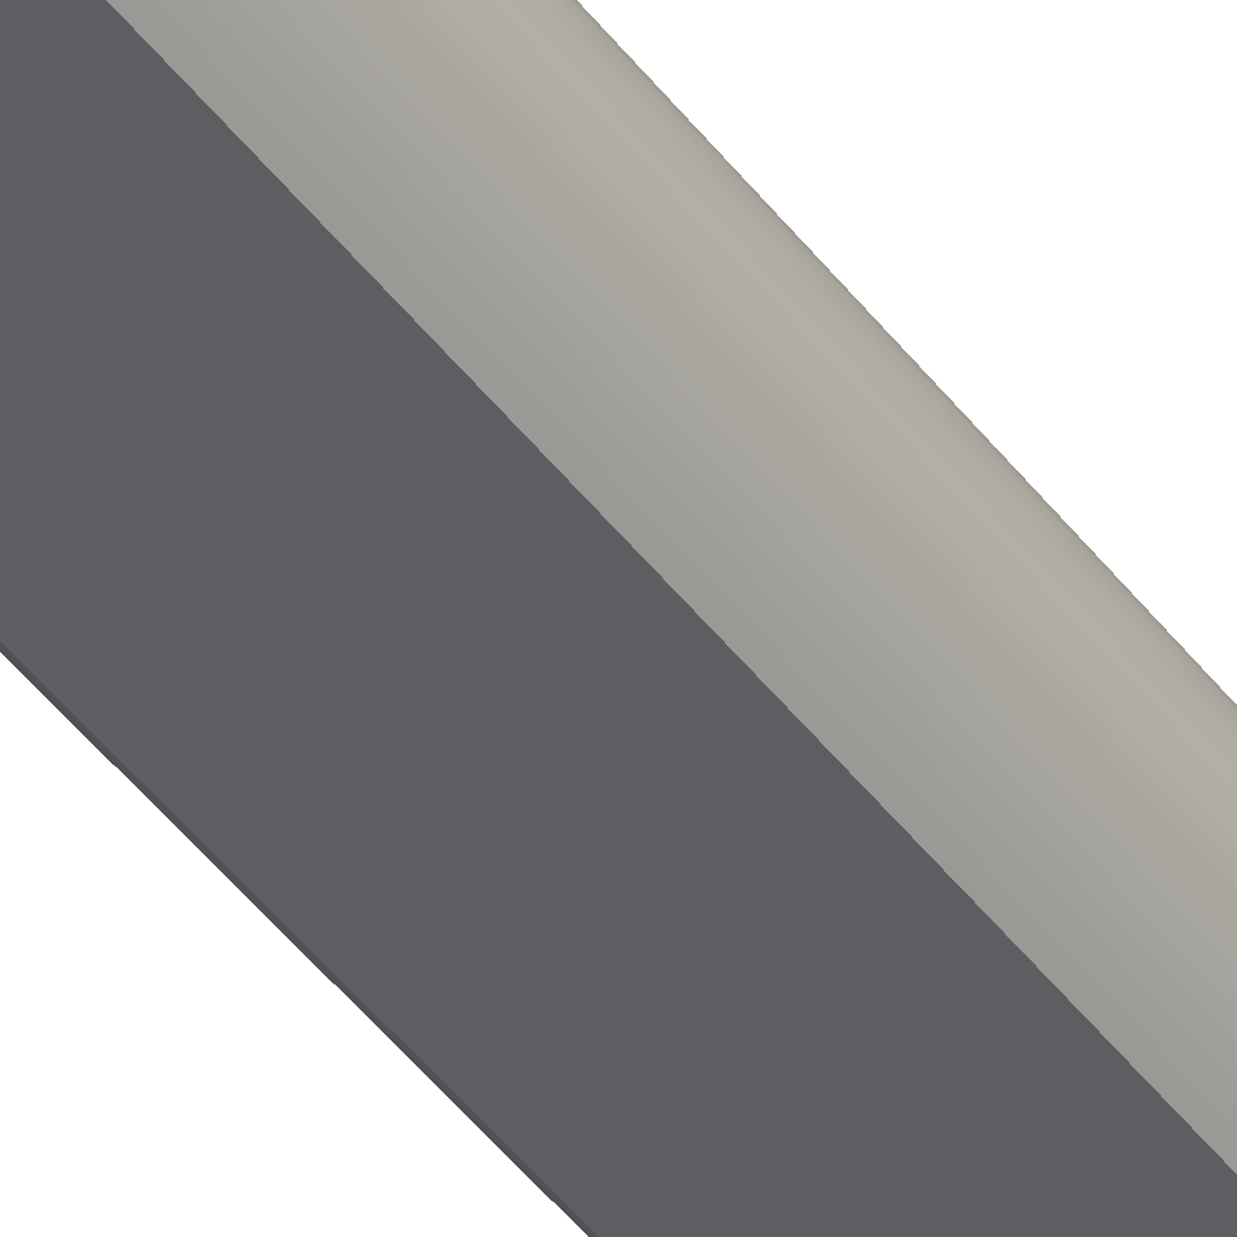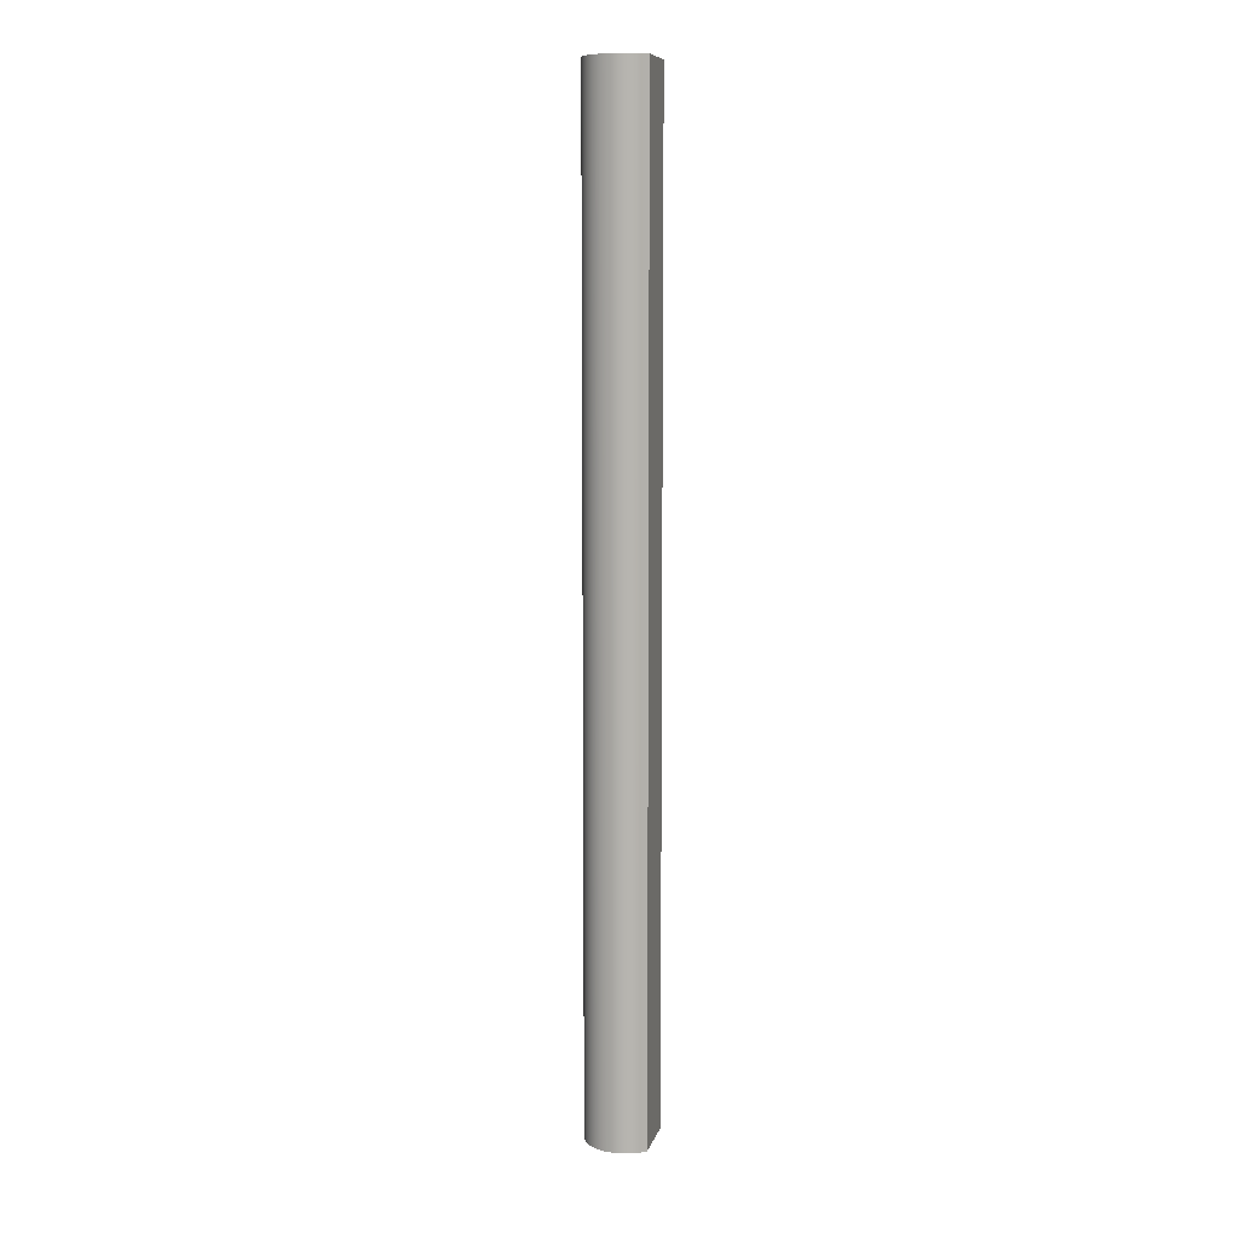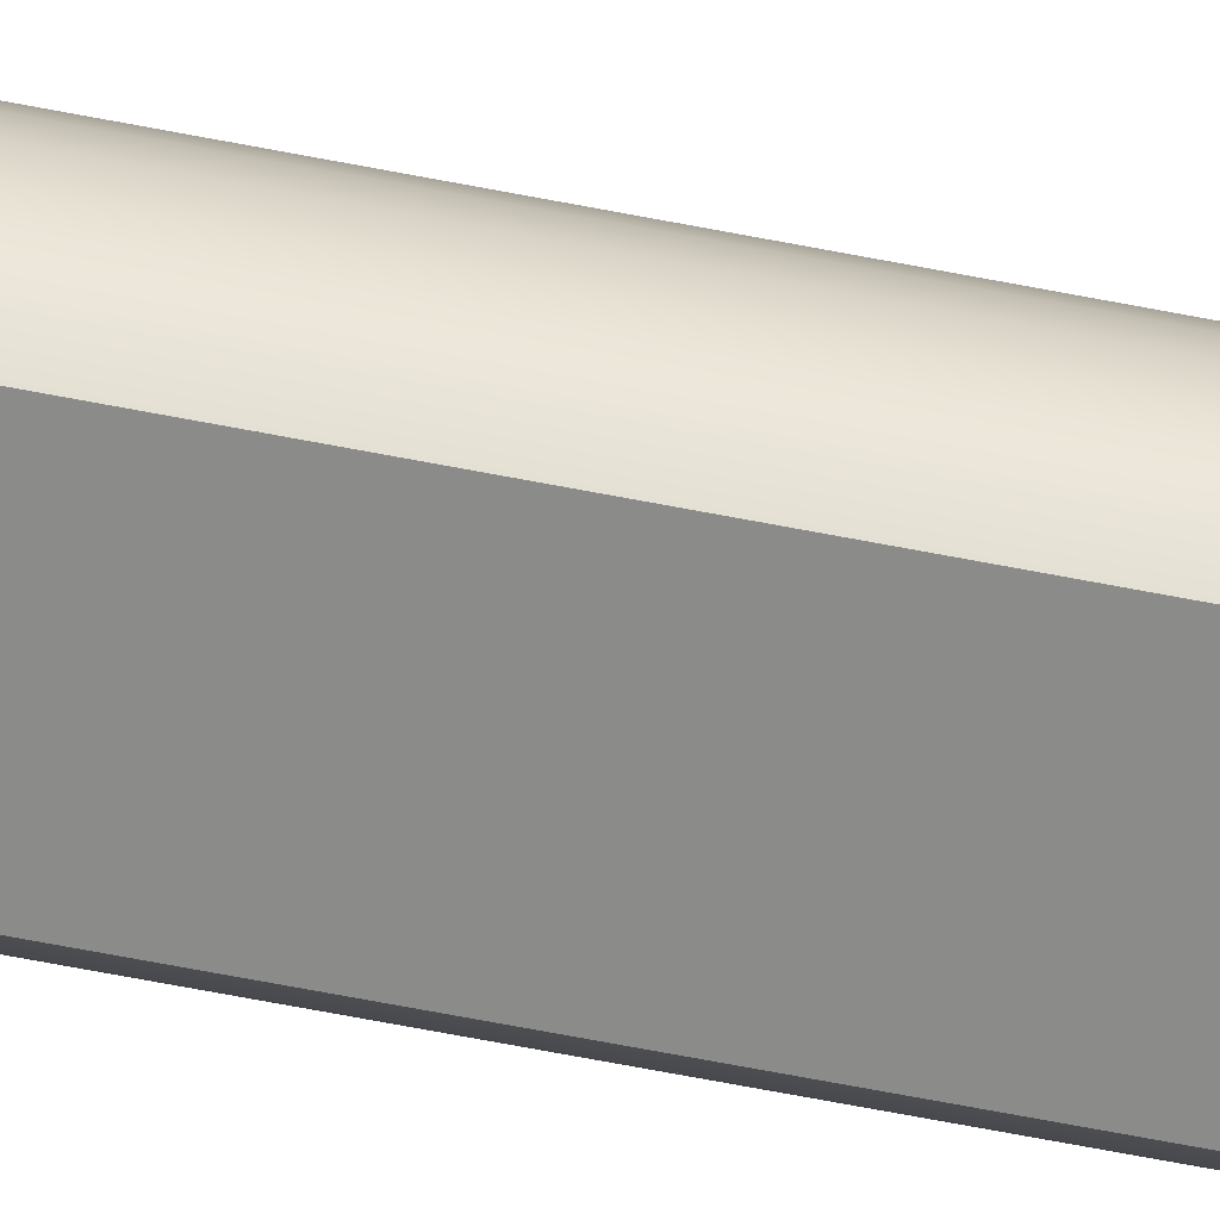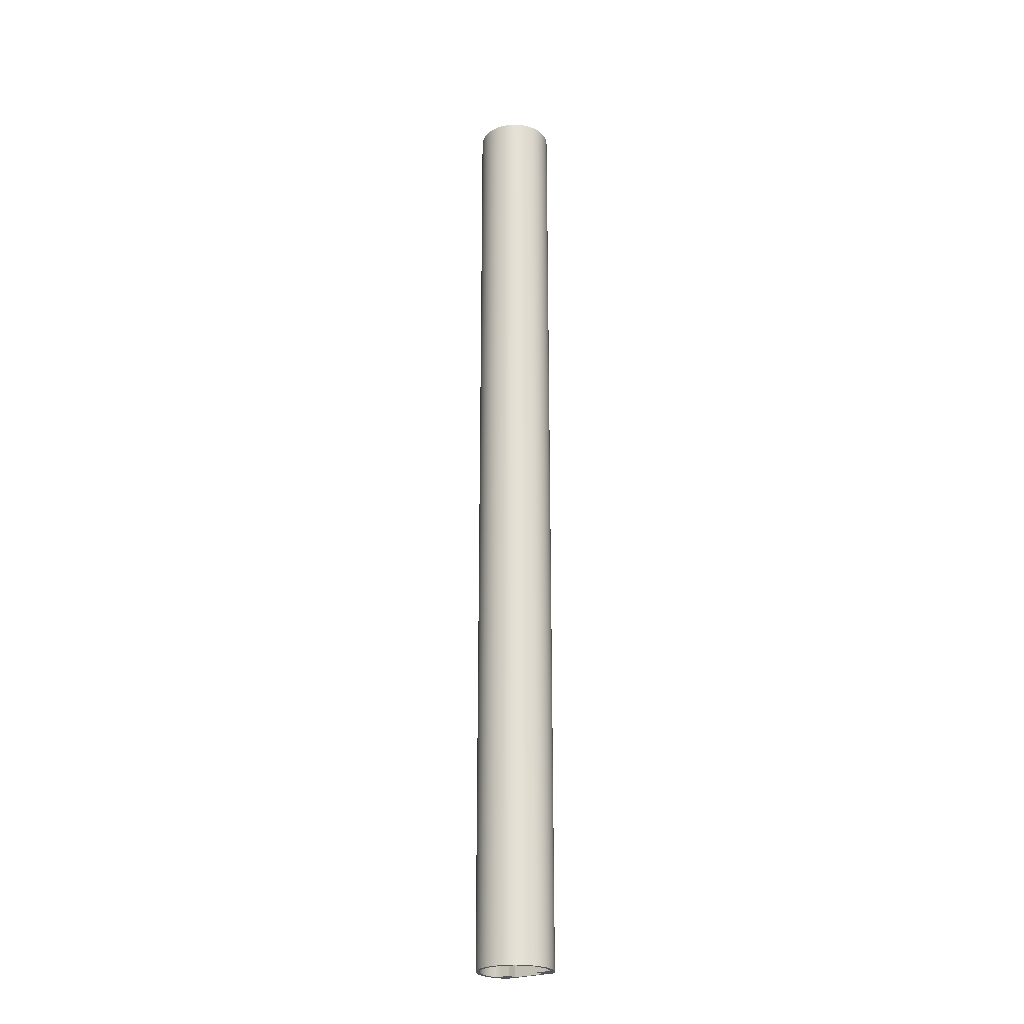
<metadata>
{"format":"obj","ext":"obj","renderer":"f3d","projection":"perspective","resolution":1024,"background":"white","views":[{"elev":-39.3,"azim":31.5,"up":"+Y"},{"elev":9.4,"azim":-76.1,"up":"+Z"},{"elev":-63.7,"azim":-101.3,"up":"+Y"},{"elev":-24.7,"azim":-146.3,"up":"+Z"}]}
</metadata>
<code>
o Circle
v -0.5556 0.8315 15
v -0.5556 0.8315 -13.27
v -0.3827 0.9239 -13.27
v -0.3827 0.9239 15
v 0.3827 0.9239 15
v 0.3827 0.9239 -13.27
v 0.5556 0.8315 -13.27
v 0.5556 0.8315 15
v -0.7071 0.7071 15
v -0.7071 0.7071 -13.27
v 0.1951 0.9808 15
v 0.1951 0.9808 -13.27
v -0.8315 0.5556 15
v -0.8315 0.5556 -13.27
v 0 1 15
v 0 1 -13.27
v -0.9239 0.3827 15
v -0.9239 0.3827 -13.27
v -0.9808 0.1951 15
v -0.9808 0.1951 -13.27
v -0.4714 -0.7071 15
v -0.4714 -0.4003 15
v -0.7071 -0.4003 15
v -0.7071 -0.7071 15
v -1 -2e-06 15
v -1 2e-06 -13.27
v -0.8315 -0.5556 -13.27
v -0.9239 -0.3827 -13.27
v -0.9239 -0.3807 -13.27
v -0.8315 -0.3984 -13.27
v -0.9808 -0.1951 15
v -0.9808 -0.1951 -13.27
v 0.9808 -0.1951 15
v 0.9808 -0.1951 -13.27
v 0.9239 -0.3832 -13.27
v 0.9239 -0.3832 15
v -0.9239 -0.3827 15
v 1 -2e-06 15
v 1 2e-06 -13.27
v -0.7071 -0.7071 -13.27
v -0.7071 -0.4003 -13.27
v -0.4714 -0.4003 -13.27
v -0.4714 -0.7071 -13.27
v 0.9808 0.1951 15
v 0.9808 0.1951 -13.27
v -0.8315 -0.5556 15
v -0.8315 -0.3984 15
v 0.9239 0.3827 15
v 0.9239 0.3827 -13.27
v 0.8315 0.5556 15
v 0.8315 0.5556 -13.27
v -0.1951 0.9808 15
v -0.1951 0.9808 -13.27
v 0.7071 0.7071 15
v 0.7071 0.7071 -13.27
v -0.6189 0.9262 -10.13
v -0.4263 1.029 -10.13
v -0.4263 1.029 -13.27
v -0.6189 0.9262 -13.27
v 0.4263 1.029 -10.13
v 0.6189 0.9262 -10.13
v 0.6189 0.9262 -13.27
v 0.4263 1.029 -13.27
v -0.7877 0.7877 -10.13
v -0.7877 0.7877 -13.27
v 0.2173 1.093 -10.13
v 0.2173 1.093 -13.27
v -0.9262 0.6189 -10.13
v -0.9262 0.6189 -13.27
v 0 1.114 -10.13
v 0 1.114 -13.27
v -1.029 0.4263 -10.13
v -1.029 0.4263 -13.27
v -1.093 0.2173 -10.13
v -1.093 0.2173 -13.27
v 0.9262 -0.6189 15
v 0.7877 -0.7877 15
v 0.7877 -0.7877 -13.27
v 0.9262 -0.6189 -13.27
v 0.9262 -0.6189 -10.13
v 0.9262 -0.6189 -6.99
v 0.9262 -0.6189 -3.849
v 0.9262 -0.6189 -0.7082
v 0.9262 -0.6189 2.433
v 0.9262 -0.6189 5.574
v 0.9262 -0.6189 8.715
v 0.9262 -0.6189 11.86
v -1.114 2e-06 -10.13
v -1.114 2e-06 -13.27
v 1.029 -0.4263 -10.13
v 1.029 -0.4263 -13.27
v -1.093 -0.2173 -10.13
v -1.093 -0.2173 -13.27
v 1.093 -0.2173 -10.13
v 1.093 -0.2173 -13.27
v -1.029 -0.4263 -10.13
v -1.029 -0.4263 -13.27
v 1.114 2e-06 -10.13
v 1.114 2e-06 -13.27
v -0.9262 -0.6189 -10.13
v -0.9262 -0.6189 -13.27
v 1.093 0.2173 -10.13
v 1.093 0.2173 -13.27
v 1.029 0.4263 -10.13
v 1.029 0.4263 -13.27
v 0.9262 0.6189 -10.13
v 0.9262 0.6189 -13.27
v -0.2173 1.093 -10.13
v -0.2173 1.093 -13.27
v 0.7877 0.7877 -10.13
v 0.7877 0.7877 -13.27
v -0.9262 -0.6189 15
v -0.7877 -0.7877 15
v -0.7877 -0.7877 -13.27
v 0.8315 -0.5556 15
v 0.7071 -0.7071 15
v 1.029 -0.4263 15
v 1.093 -0.2173 15
v 1.114 -2e-06 15
v 1.093 0.2173 15
v 1.029 0.4263 15
v 0.7071 -0.7071 -13.27
v 0.8315 -0.5556 -13.27
v 0.9262 0.6189 15
v 0 1.114 15
v -0.2173 1.093 15
v 0.7877 0.7877 15
v -0.4263 1.029 15
v 0.6189 0.9262 15
v -0.6189 0.9262 15
v 0.4263 1.029 15
v -0.7877 0.7877 15
v 0.2173 1.093 15
v -0.9262 0.6189 15
v -1.029 0.4263 15
v -1.093 0.2173 15
v -1.114 -2e-06 15
v -1.093 -0.2173 15
v -1.029 -0.4263 15
v -0.9262 -0.6189 11.86
v -0.9262 -0.6189 8.715
v -0.9262 -0.6189 5.574
v -0.9262 -0.6189 2.433
v -0.9262 -0.6189 -0.7082
v -0.9262 -0.6189 -3.849
v -0.9262 -0.6189 -6.99
v -0.9239 -0.3807 15
v 0.5251 -0.7877 15
v 0.5251 -0.7877 -13.27
v 0.4714 -0.7071 -13.27
v -0.5251 -0.7877 15
v 0.4714 -0.7071 15
v 0.2357 -0.7071 15
v 0.2626 -0.7877 15
v 0 -0.7071 15
v 0 -0.7877 15
v -0.2357 -0.7071 15
v -0.2626 -0.7877 15
v -0.5251 -0.7877 -13.27
v -0.2357 -0.7071 -13.27
v -0.2626 -0.7877 -13.27
v 0 -0.7071 -13.27
v 0 -0.7877 -13.27
v 0.2357 -0.7071 -13.27
v 0.2626 -0.7877 -13.27
v 0.7877 0.7877 11.86
v 0.6189 0.9262 11.86
v 0.7877 0.7877 8.715
v 0.6189 0.9262 8.715
v 0.7877 0.7877 5.574
v 0.6189 0.9262 5.574
v 0.7877 0.7877 2.433
v 0.6189 0.9262 2.433
v 0.7877 0.7877 -0.7082
v 0.6189 0.9262 -0.7082
v 0.7877 0.7877 -3.849
v 0.6189 0.9262 -3.849
v 0.7877 0.7877 -6.99
v 0.6189 0.9262 -6.99
v -0.2173 1.093 11.86
v -0.4263 1.029 11.86
v -0.2173 1.093 8.715
v -0.4263 1.029 8.715
v -0.2173 1.093 5.574
v -0.4263 1.029 5.574
v -0.2173 1.093 2.433
v -0.4263 1.029 2.433
v -0.2173 1.093 -0.7082
v -0.4263 1.029 -0.7082
v -0.2173 1.093 -3.849
v -0.4263 1.029 -3.849
v -0.2173 1.093 -6.99
v -0.4263 1.029 -6.99
v 0.9262 0.6189 11.86
v 0.9262 0.6189 8.715
v 0.9262 0.6189 5.574
v 0.9262 0.6189 2.433
v 0.9262 0.6189 -0.7082
v 0.9262 0.6189 -3.849
v 0.9262 0.6189 -6.99
v 0 1.114 11.86
v 0 1.114 8.715
v 0 1.114 5.574
v 0 1.114 2.433
v 0 1.114 -0.7082
v 0 1.114 -3.849
v 0 1.114 -6.99
v 1.029 0.4263 11.86
v 1.029 0.4263 8.715
v 1.029 0.4263 5.574
v 1.029 0.4263 2.433
v 1.029 0.4263 -0.7082
v 1.029 0.4263 -3.849
v 1.029 0.4263 -6.99
v 1.093 0.2173 11.86
v 1.093 0.2173 8.715
v 1.093 0.2173 5.574
v 1.093 0.2173 2.433
v 1.093 0.2173 -0.7082
v 1.093 0.2173 -3.849
v 1.093 0.2173 -6.99
v 1.114 -2e-06 11.86
v 1.114 -1e-06 8.715
v 1.114 -1e-06 5.574
v 1.114 -0 2.433
v 1.114 0 -0.7082
v 1.114 1e-06 -3.849
v 1.114 1e-06 -6.99
v -1.029 -0.4263 11.86
v -1.029 -0.4263 8.715
v -1.029 -0.4263 5.574
v -1.029 -0.4263 2.433
v -1.029 -0.4263 -0.7082
v -1.029 -0.4263 -3.849
v -1.029 -0.4263 -6.99
v 1.093 -0.2173 11.86
v 1.093 -0.2173 8.715
v 1.093 -0.2173 5.574
v 1.093 -0.2173 2.433
v 1.093 -0.2173 -0.7082
v 1.093 -0.2173 -3.849
v 1.093 -0.2173 -6.99
v -1.093 -0.2173 11.86
v -1.093 -0.2173 8.715
v -1.093 -0.2173 5.574
v -1.093 -0.2173 2.433
v -1.093 -0.2173 -0.7082
v -1.093 -0.2173 -3.849
v -1.093 -0.2173 -6.99
v 1.029 -0.4263 11.86
v 1.029 -0.4263 8.715
v 1.029 -0.4263 5.574
v 1.029 -0.4263 2.433
v 1.029 -0.4263 -0.7082
v 1.029 -0.4263 -3.849
v 1.029 -0.4263 -6.99
v -1.114 -2e-06 11.86
v -1.114 -1e-06 8.715
v -1.114 -1e-06 5.574
v -1.114 -0 2.433
v -1.114 0 -0.7082
v -1.114 1e-06 -3.849
v -1.114 1e-06 -6.99
v -1.093 0.2173 11.86
v -1.093 0.2173 8.715
v -1.093 0.2173 5.574
v -1.093 0.2173 2.433
v -1.093 0.2173 -0.7082
v -1.093 0.2173 -3.849
v -1.093 0.2173 -6.99
v -1.029 0.4263 11.86
v -1.029 0.4263 8.715
v -1.029 0.4263 5.574
v -1.029 0.4263 2.433
v -1.029 0.4263 -0.7082
v -1.029 0.4263 -3.849
v -1.029 0.4263 -6.99
v -0.9262 0.6189 11.86
v -0.9262 0.6189 8.715
v -0.9262 0.6189 5.574
v -0.9262 0.6189 2.433
v -0.9262 0.6189 -0.7082
v -0.9262 0.6189 -3.849
v -0.9262 0.6189 -6.99
v 0.2173 1.093 11.86
v 0.2173 1.093 8.715
v 0.2173 1.093 5.574
v 0.2173 1.093 2.433
v 0.2173 1.093 -0.7082
v 0.2173 1.093 -3.849
v 0.2173 1.093 -6.99
v -0.7877 0.7877 11.86
v -0.7877 0.7877 8.715
v -0.7877 0.7877 5.574
v -0.7877 0.7877 2.433
v -0.7877 0.7877 -0.7082
v -0.7877 0.7877 -3.849
v -0.7877 0.7877 -6.99
v 0.4263 1.029 11.86
v 0.4263 1.029 8.715
v 0.4263 1.029 5.574
v 0.4263 1.029 2.433
v 0.4263 1.029 -0.7082
v 0.4263 1.029 -3.849
v 0.4263 1.029 -6.99
v -0.6189 0.9262 11.86
v -0.6189 0.9262 8.715
v -0.6189 0.9262 5.574
v -0.6189 0.9262 2.433
v -0.6189 0.9262 -0.7082
v -0.6189 0.9262 -3.849
v -0.6189 0.9262 -6.99
v 0.8315 -0.4001 15
v 0.8315 -0.4001 -13.27
v 0.7071 -0.4003 -13.27
v 0.7071 -0.4003 15
v 0.4714 -0.4003 -13.27
v 0.4714 -0.4003 15
f 1 2 3 4
f 5 6 7 8
f 9 10 2 1
f 11 12 6 5
f 13 14 10 9
f 15 16 12 11
f 17 18 14 13
f 19 20 18 17
f 21 22 23 24
f 25 26 20 19
f 27 28 29 30
f 31 32 26 25
f 33 34 35 36
f 37 28 32 31
f 38 39 34 33
f 40 41 42 43
f 44 45 39 38
f 46 24 23 47
f 48 49 45 44
f 50 51 49 48
f 52 53 16 15
f 54 55 51 50
f 4 3 53 52
f 8 7 55 54
f 56 57 58 59
f 60 61 62 63
f 64 56 59 65
f 66 60 63 67
f 68 64 65 69
f 70 66 67 71
f 72 68 69 73
f 74 72 73 75
f 76 77 78 79 80 81 82 83 84 85 86 87
f 88 74 75 89
f 90 80 79 91
f 92 88 89 93
f 94 90 91 95
f 96 92 93 97
f 98 94 95 99
f 100 96 97 101
f 102 98 99 103
f 104 102 103 105
f 106 104 105 107
f 108 70 71 109
f 110 106 107 111
f 57 108 109 58
f 61 110 111 62
f 24 46 112 113
f 18 20 75 73
f 20 26 89 75
f 26 32 93 89
f 32 28 97 93
f 28 27 101 97
f 27 40 114 101
f 115 116 77 76
f 36 115 76 117
f 33 36 117 118
f 38 33 118 119
f 44 38 119 120
f 48 44 120 121
f 122 123 79 78
f 50 48 121 124
f 52 15 125 126
f 123 35 91 79
f 54 50 124 127
f 4 52 126 128
f 35 34 95 91
f 8 54 127 129
f 1 4 128 130
f 34 39 99 95
f 5 8 129 131
f 9 1 130 132
f 39 45 103 99
f 11 5 131 133
f 13 9 132 134
f 45 49 105 103
f 15 11 133 125
f 17 13 134 135
f 49 51 107 105
f 16 53 109 71
f 19 17 135 136
f 51 55 111 107
f 53 3 58 109
f 25 19 136 137
f 55 7 62 111
f 3 2 59 58
f 31 25 137 138
f 7 6 63 62
f 2 10 65 59
f 37 31 138 139
f 6 12 67 63
f 10 14 69 65
f 46 37 139 112
f 12 16 71 67
f 14 18 73 69
f 112 140 141 142 143 144 145 146 100 101 114 113
f 116 122 78 77
f 40 24 113 114
f 37 46 47 147
f 148 149 78 77
f 149 150 122 78
f 151 21 24 113
f 77 116 152 148
f 148 152 153 154
f 154 153 155 156
f 156 155 157 158
f 158 157 21 151
f 114 40 43 159
f 159 43 160 161
f 161 160 162 163
f 163 162 164 165
f 165 164 150 149
f 113 114 159 151
f 151 159 161 158
f 158 161 163 156
f 156 163 165 154
f 154 165 149 148
f 43 42 22 21
f 155 162 160 157
f 157 160 43 21
f 129 127 166 167
f 167 166 168 169
f 169 168 170 171
f 171 170 172 173
f 173 172 174 175
f 175 174 176 177
f 177 176 178 179
f 179 178 110 61
f 128 126 180 181
f 181 180 182 183
f 183 182 184 185
f 185 184 186 187
f 187 186 188 189
f 189 188 190 191
f 191 190 192 193
f 193 192 108 57
f 127 124 194 166
f 166 194 195 168
f 168 195 196 170
f 170 196 197 172
f 172 197 198 174
f 174 198 199 176
f 176 199 200 178
f 178 200 106 110
f 126 125 201 180
f 180 201 202 182
f 182 202 203 184
f 184 203 204 186
f 186 204 205 188
f 188 205 206 190
f 190 206 207 192
f 192 207 70 108
f 124 121 208 194
f 194 208 209 195
f 195 209 210 196
f 196 210 211 197
f 197 211 212 198
f 198 212 213 199
f 199 213 214 200
f 200 214 104 106
f 121 120 215 208
f 208 215 216 209
f 209 216 217 210
f 210 217 218 211
f 211 218 219 212
f 212 219 220 213
f 213 220 221 214
f 214 221 102 104
f 120 119 222 215
f 215 222 223 216
f 216 223 224 217
f 217 224 225 218
f 218 225 226 219
f 219 226 227 220
f 220 227 228 221
f 221 228 98 102
f 112 139 229 140
f 140 229 230 141
f 141 230 231 142
f 142 231 232 143
f 143 232 233 144
f 144 233 234 145
f 145 234 235 146
f 146 235 96 100
f 119 118 236 222
f 222 236 237 223
f 223 237 238 224
f 224 238 239 225
f 225 239 240 226
f 226 240 241 227
f 227 241 242 228
f 228 242 94 98
f 139 138 243 229
f 229 243 244 230
f 230 244 245 231
f 231 245 246 232
f 232 246 247 233
f 233 247 248 234
f 234 248 249 235
f 235 249 92 96
f 118 117 250 236
f 236 250 251 237
f 237 251 252 238
f 238 252 253 239
f 239 253 254 240
f 240 254 255 241
f 241 255 256 242
f 242 256 90 94
f 138 137 257 243
f 243 257 258 244
f 244 258 259 245
f 245 259 260 246
f 246 260 261 247
f 247 261 262 248
f 248 262 263 249
f 249 263 88 92
f 117 76 87 250
f 250 87 86 251
f 251 86 85 252
f 252 85 84 253
f 253 84 83 254
f 254 83 82 255
f 255 82 81 256
f 256 81 80 90
f 137 136 264 257
f 257 264 265 258
f 258 265 266 259
f 259 266 267 260
f 260 267 268 261
f 261 268 269 262
f 262 269 270 263
f 263 270 74 88
f 136 135 271 264
f 264 271 272 265
f 265 272 273 266
f 266 273 274 267
f 267 274 275 268
f 268 275 276 269
f 269 276 277 270
f 270 277 72 74
f 135 134 278 271
f 271 278 279 272
f 272 279 280 273
f 273 280 281 274
f 274 281 282 275
f 275 282 283 276
f 276 283 284 277
f 277 284 68 72
f 125 133 285 201
f 201 285 286 202
f 202 286 287 203
f 203 287 288 204
f 204 288 289 205
f 205 289 290 206
f 206 290 291 207
f 207 291 66 70
f 134 132 292 278
f 278 292 293 279
f 279 293 294 280
f 280 294 295 281
f 281 295 296 282
f 282 296 297 283
f 283 297 298 284
f 284 298 64 68
f 133 131 299 285
f 285 299 300 286
f 286 300 301 287
f 287 301 302 288
f 288 302 303 289
f 289 303 304 290
f 290 304 305 291
f 291 305 60 66
f 132 130 306 292
f 292 306 307 293
f 293 307 308 294
f 294 308 309 295
f 295 309 310 296
f 296 310 311 297
f 297 311 312 298
f 298 312 56 64
f 131 129 167 299
f 299 167 169 300
f 300 169 171 301
f 301 171 173 302
f 302 173 175 303
f 303 175 177 304
f 304 177 179 305
f 305 179 61 60
f 130 128 181 306
f 306 181 183 307
f 307 183 185 308
f 308 185 187 309
f 309 187 189 310
f 310 189 191 311
f 311 191 193 312
f 312 193 57 56
f 313 314 315 316
f 36 35 314 313
f 47 30 29 147
f 23 41 30 47
f 22 42 41 23
f 316 315 317 318
f 116 115 313 316
f 28 37 147 29
f 116 316 318 152
f 40 27 30 41
f 115 36 313
f 152 318 317 150
f 123 122 315 314
f 35 123 314
f 150 317 315 122

</code>
